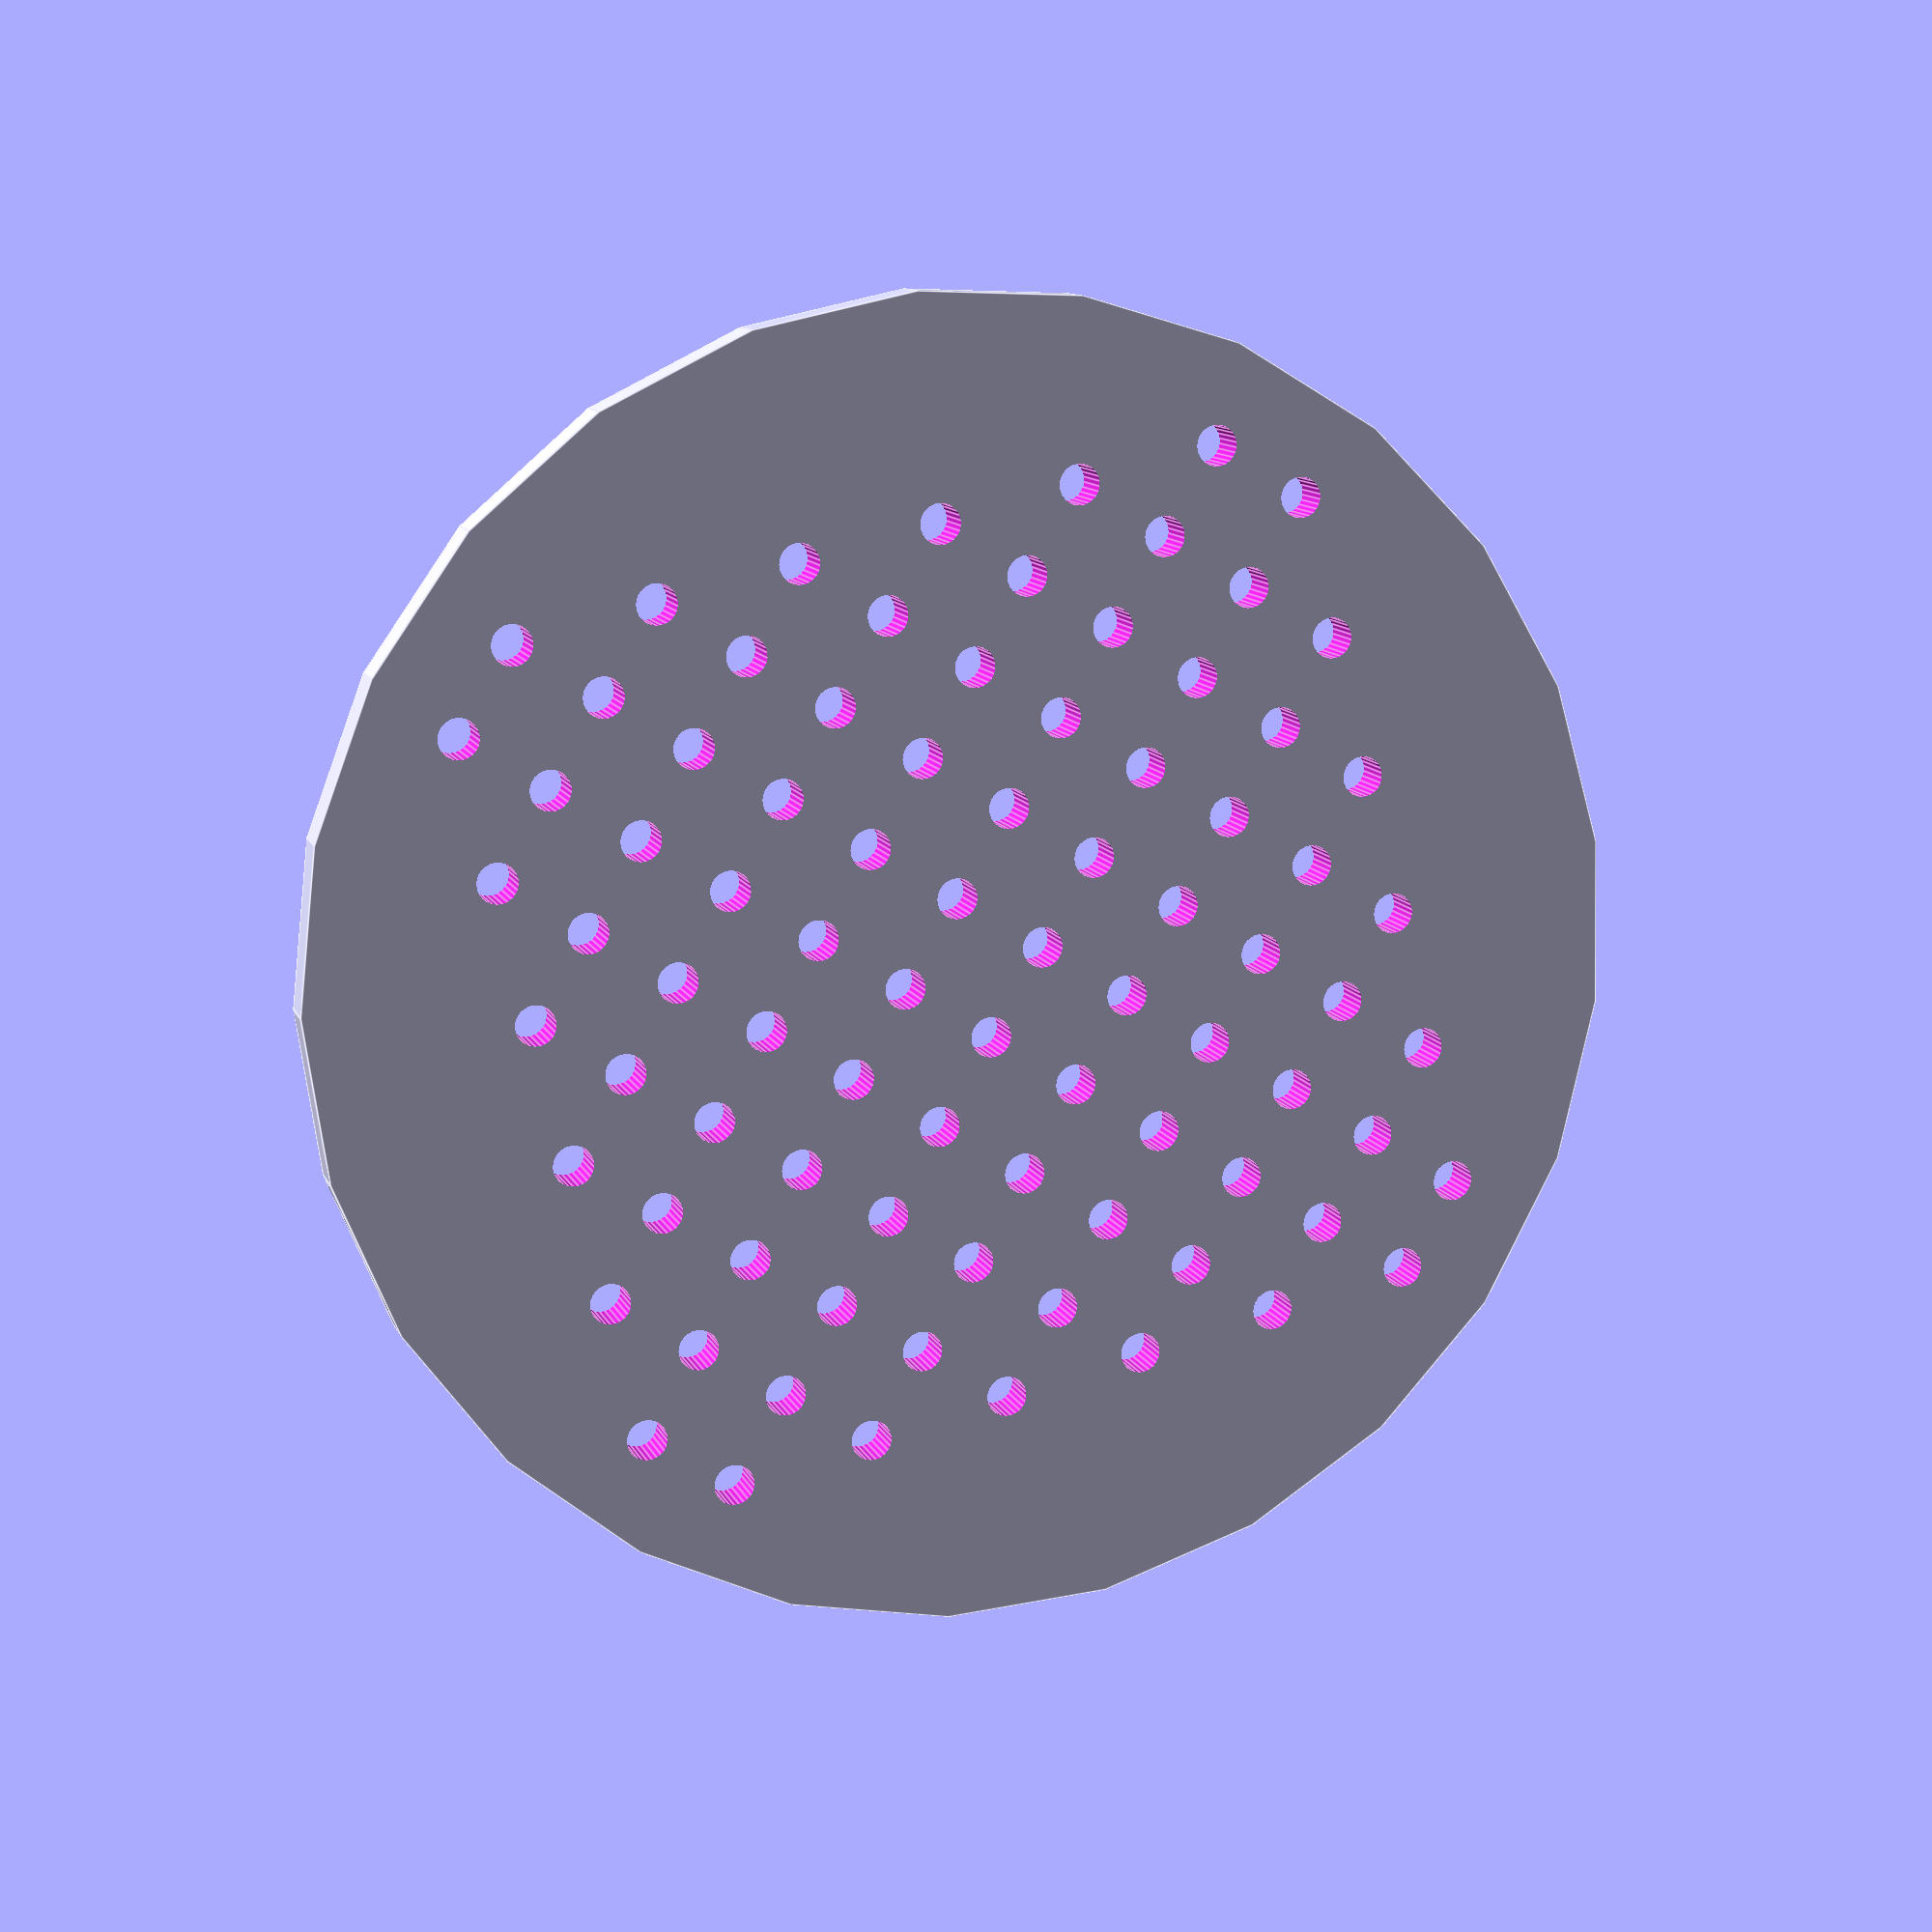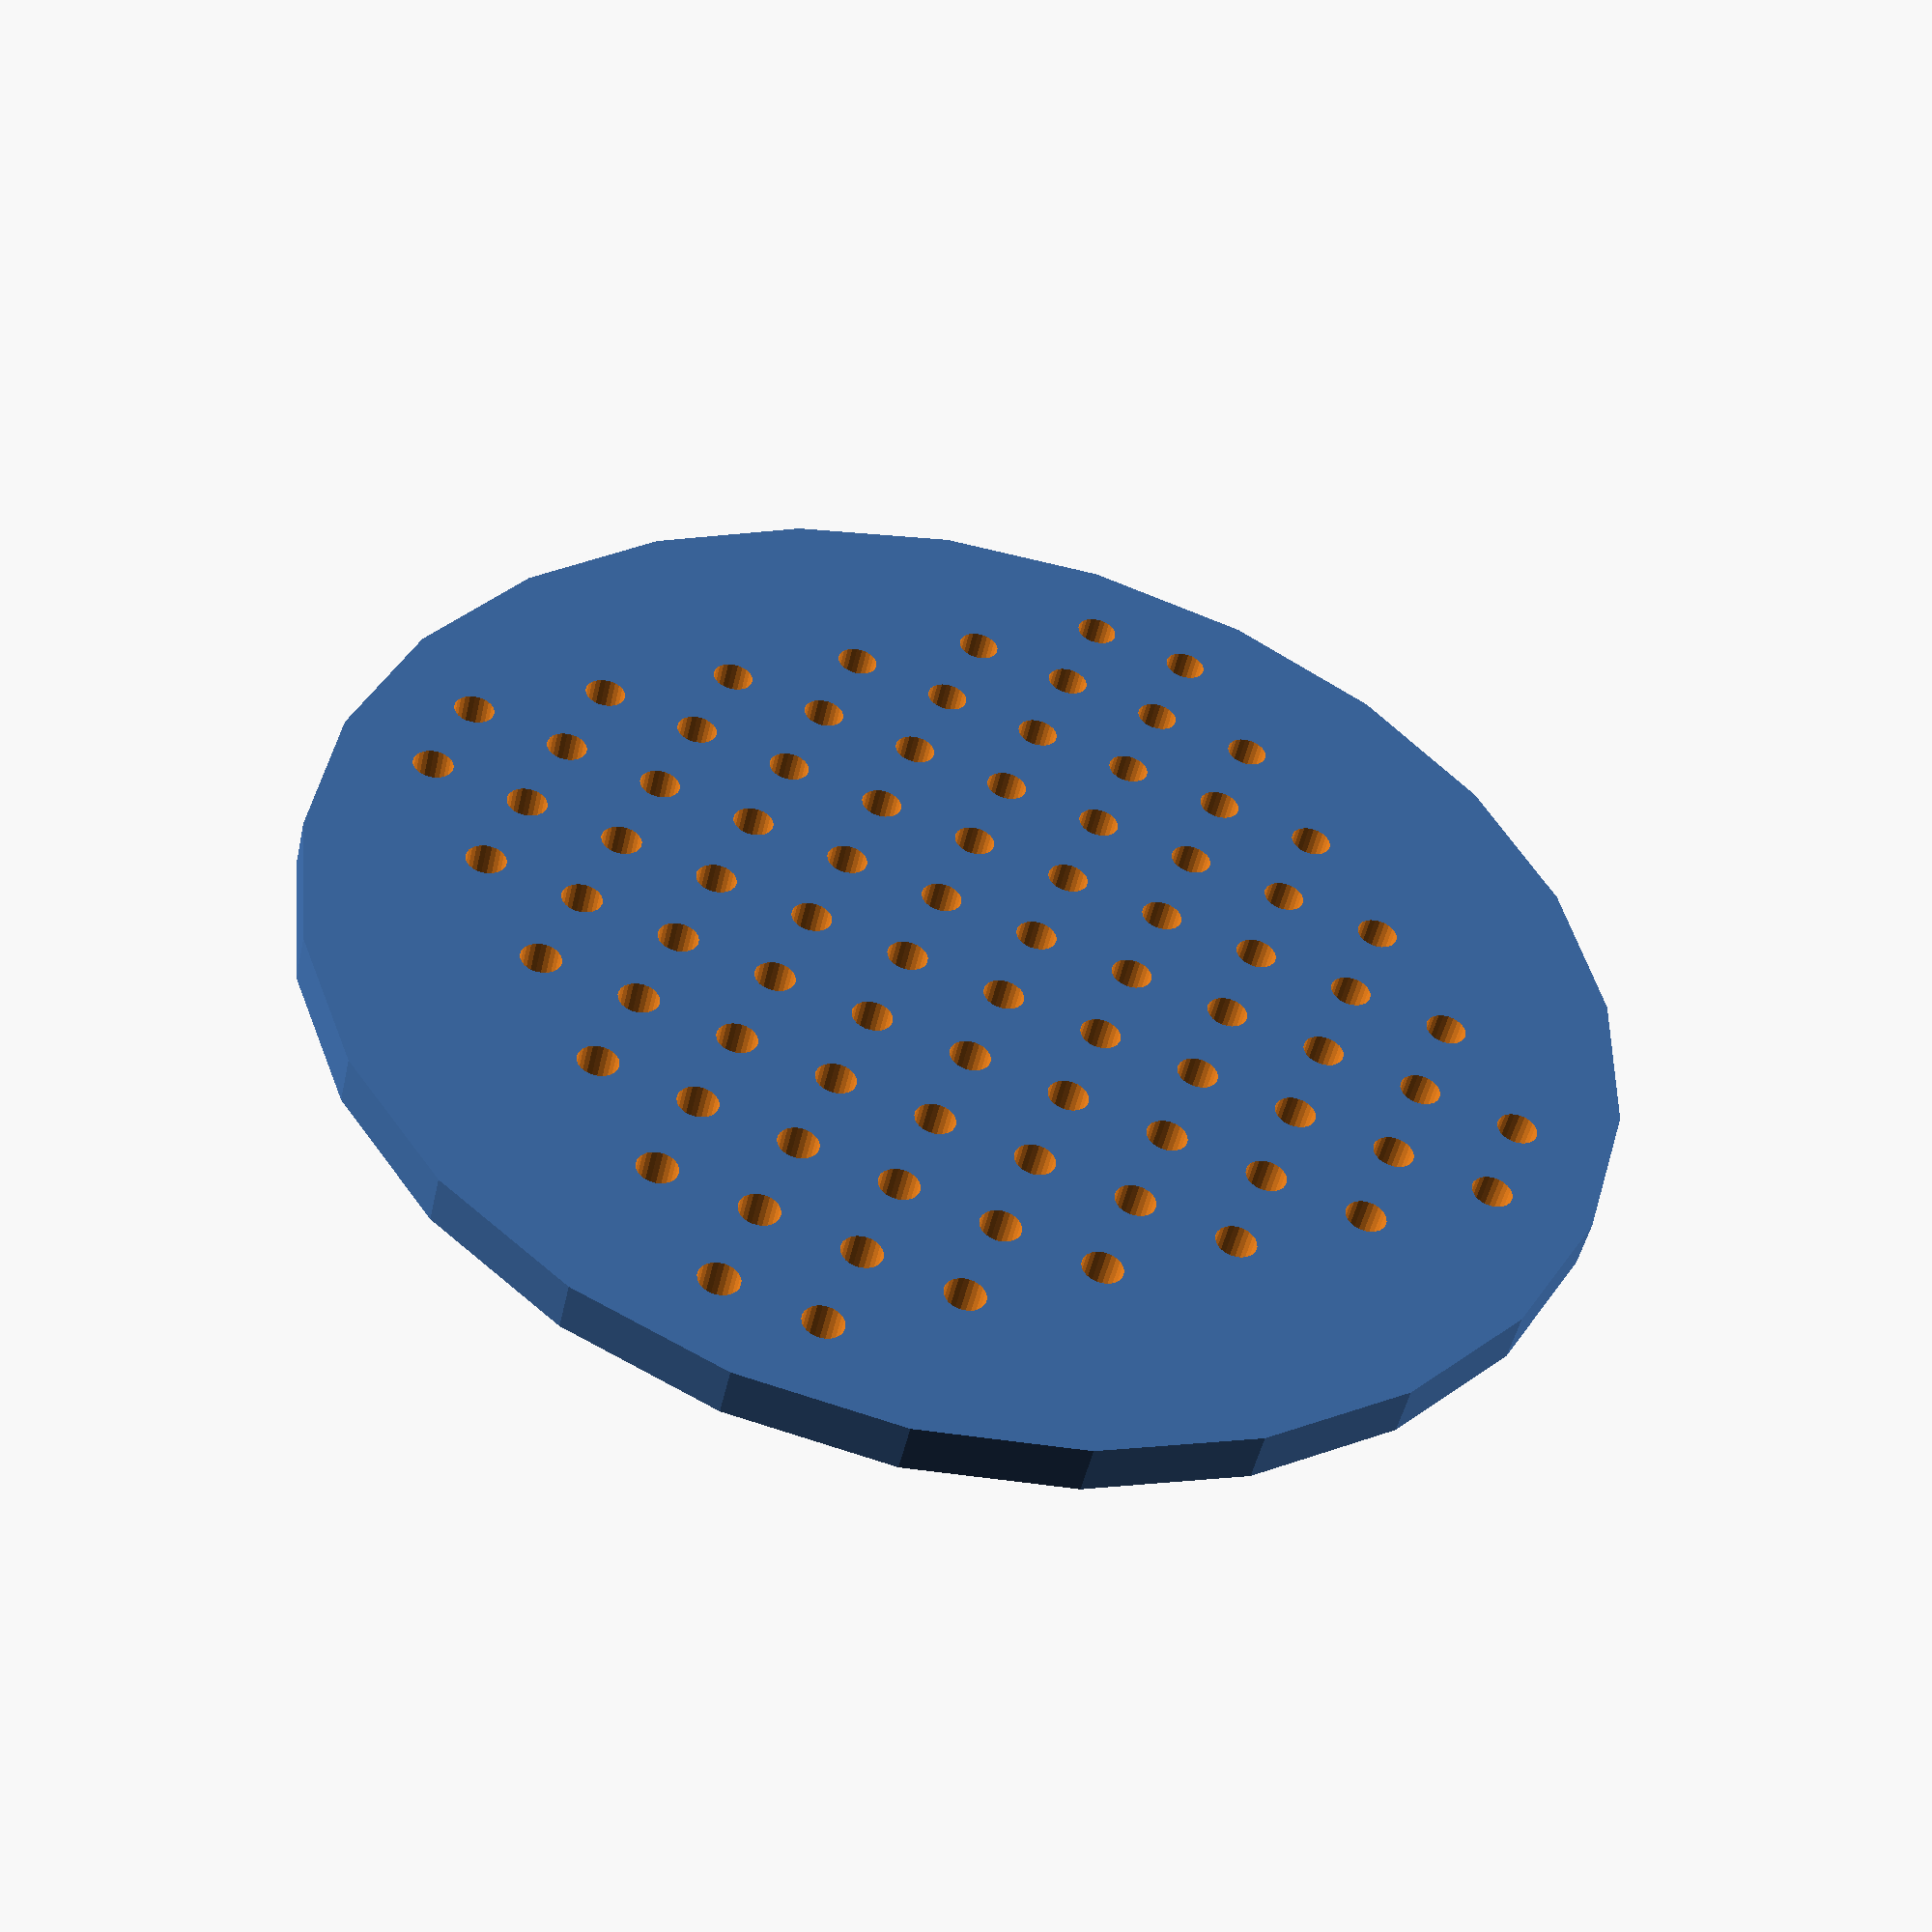
<openscad>
/* [Render] */
$fa=1;
$fs=0.4;
$fn=25;

/* [General] */
$wall_thickness = 2.5;

/* [Main Body] */
$main_radius = 35;

/* [Tray] */
$tray_thickness = 2.5;
$tray_hole_radius = 1;
$tray_radius = $main_radius - $wall_thickness;
$tray_holes_per_rotation = 4;
$tray_rotations = 16;

// Parts
module tray() {
    distance = ($tray_radius - 5) / $tray_holes_per_rotation;

    difference() {
        cylinder(h = $tray_thickness, r = $tray_radius, center = true);
        
        for (x = [-$tray_radius:5:$tray_radius]) {
            for (y = [-$tray_radius:5:$tray_radius]) {
                if (abs(x) + abs(y) <= $tray_radius) {
                    translate([x, y, 0])
                        cylinder(h = $tray_thickness * 2, r = $tray_hole_radius, center = true);
                }
            }
        }
    }
}

tray();

</openscad>
<views>
elev=169.4 azim=238.9 roll=15.8 proj=p view=edges
elev=48.6 azim=109.3 roll=347.5 proj=p view=solid
</views>
